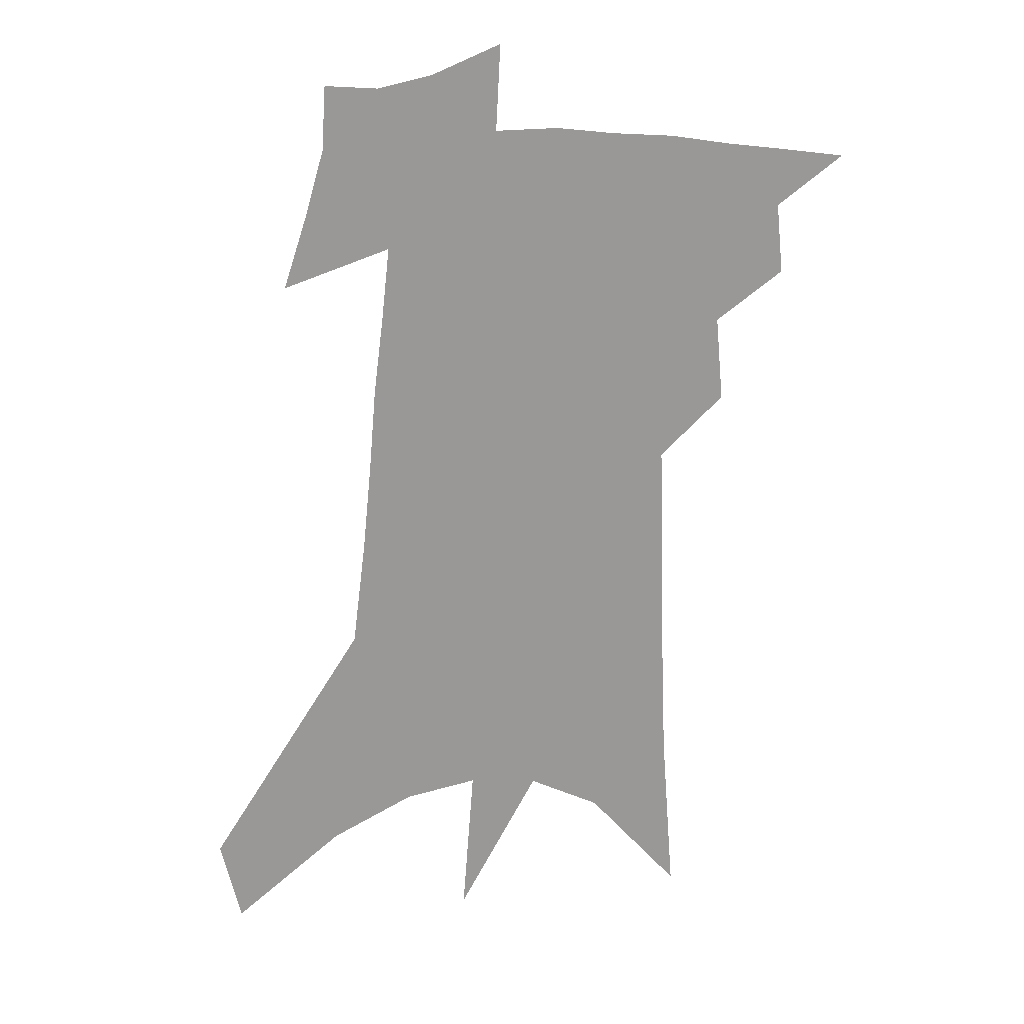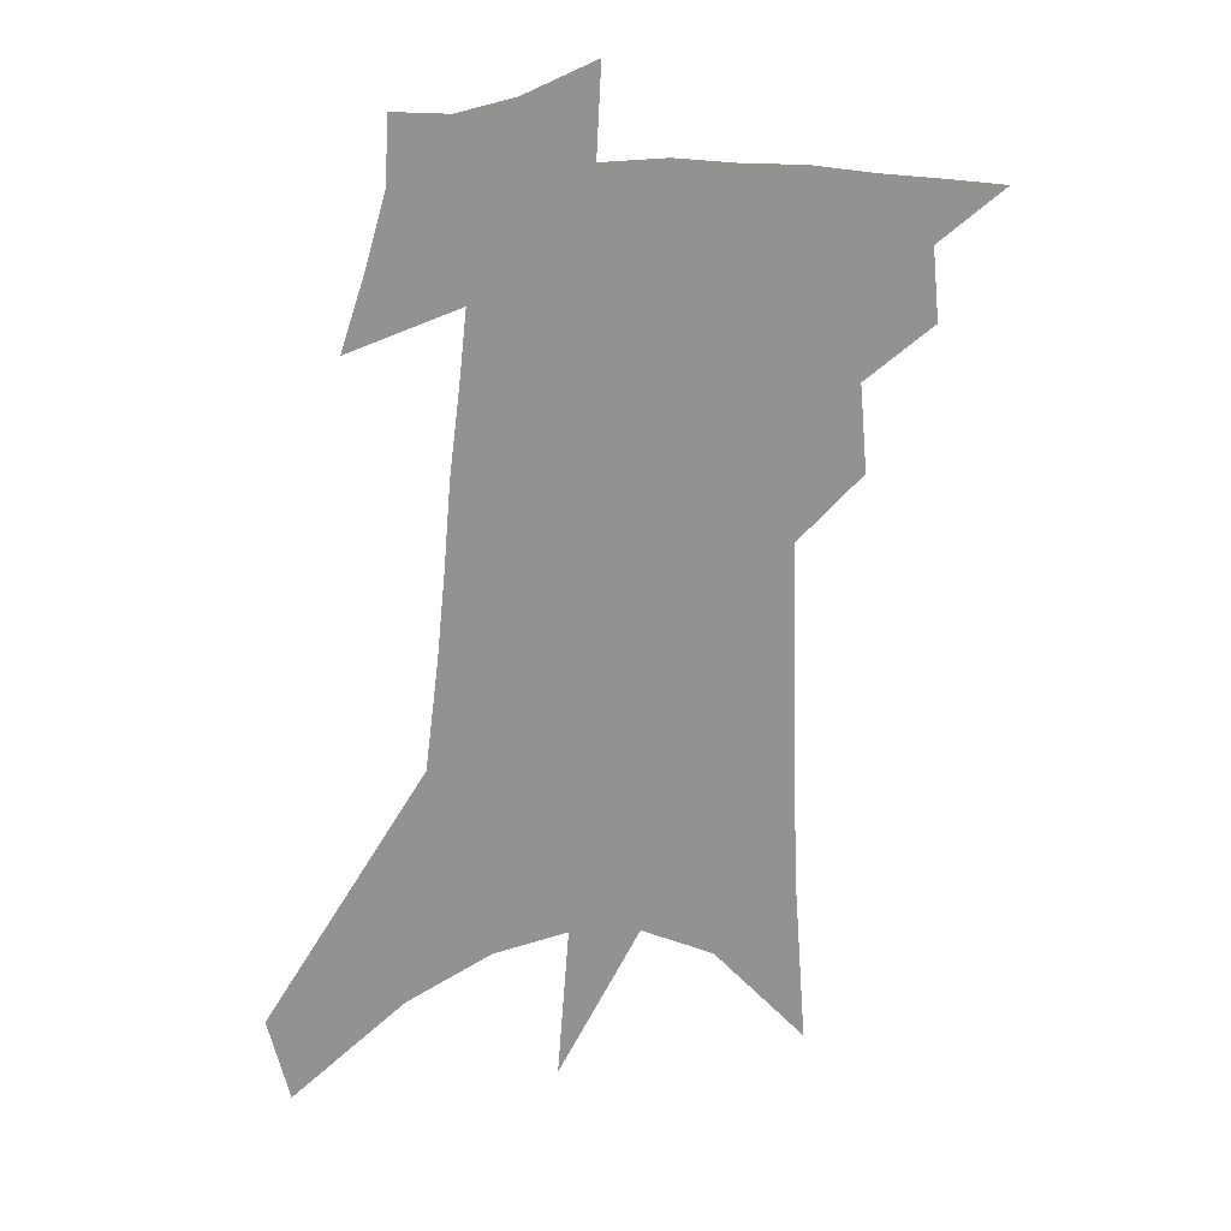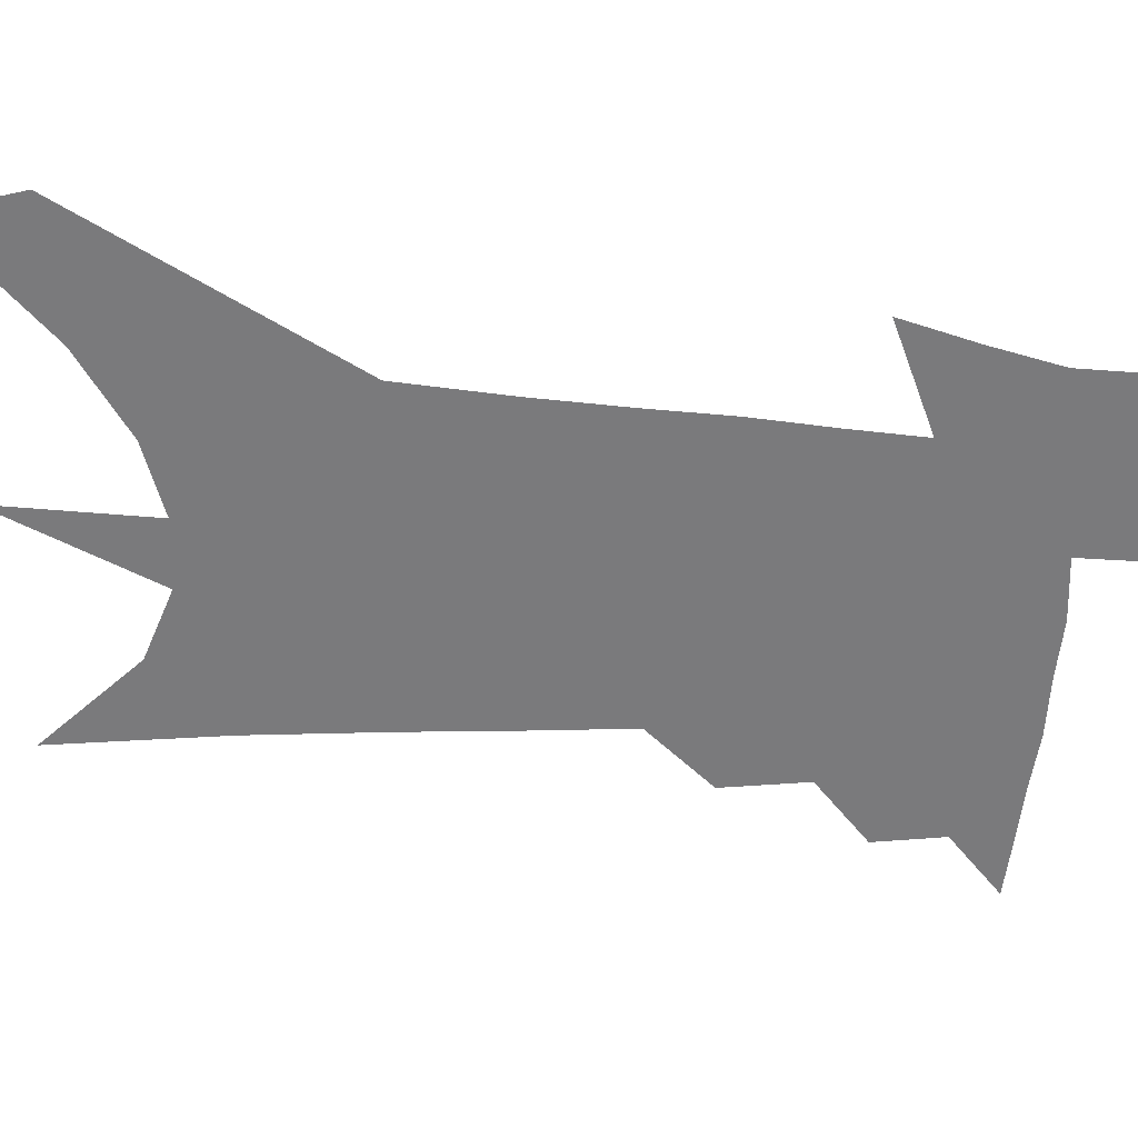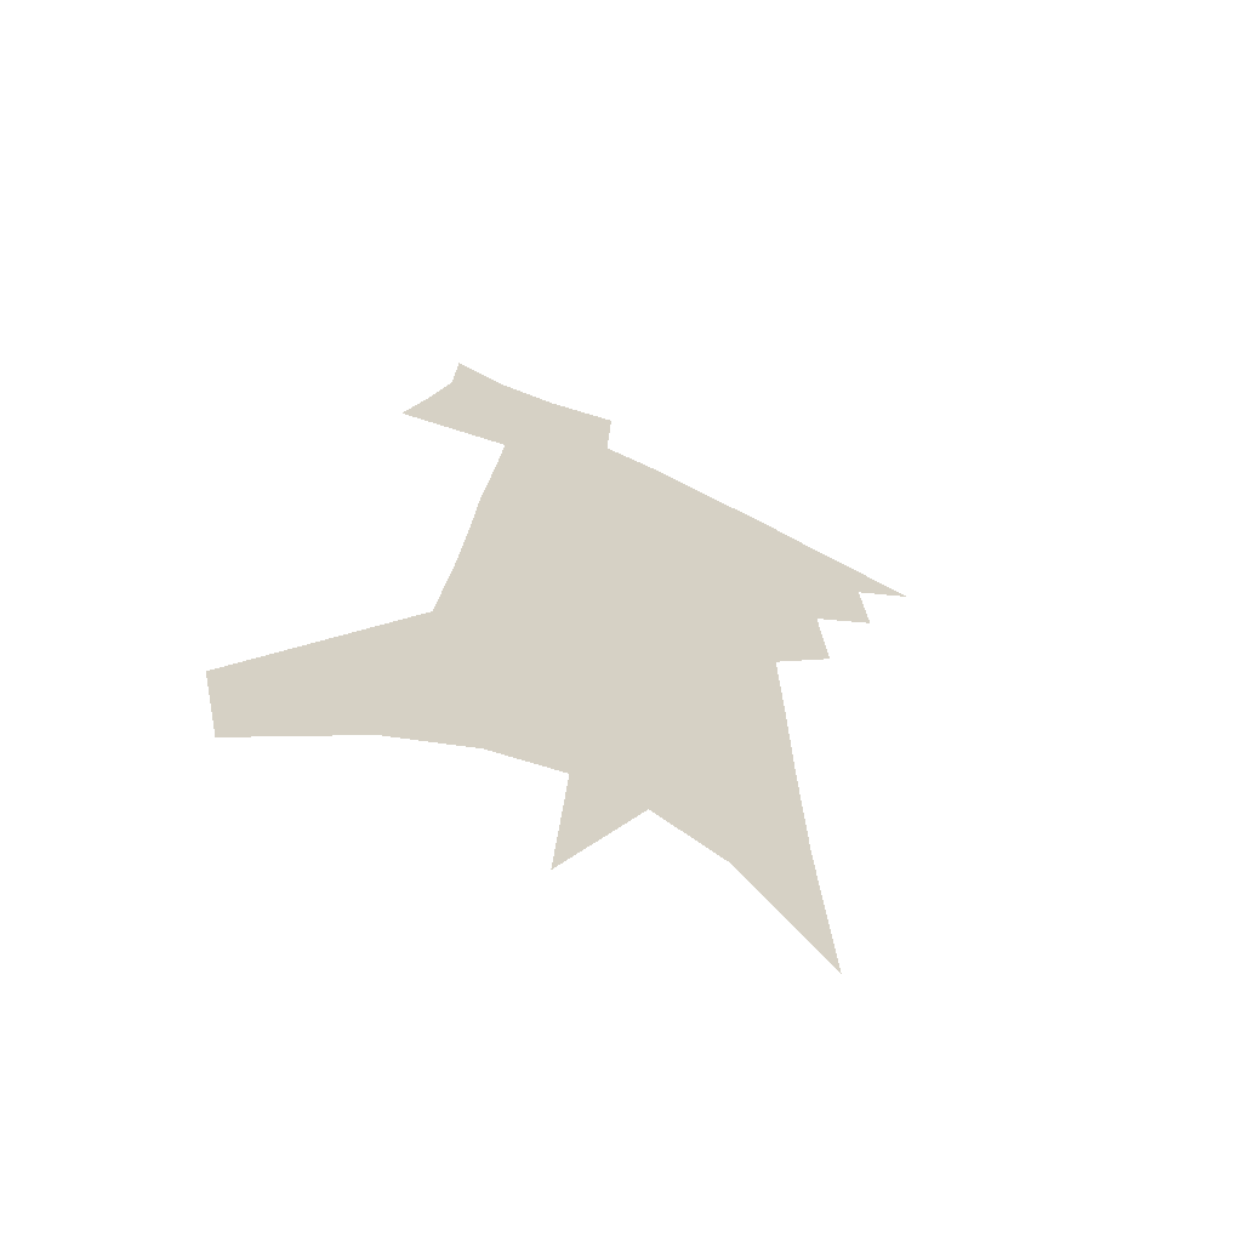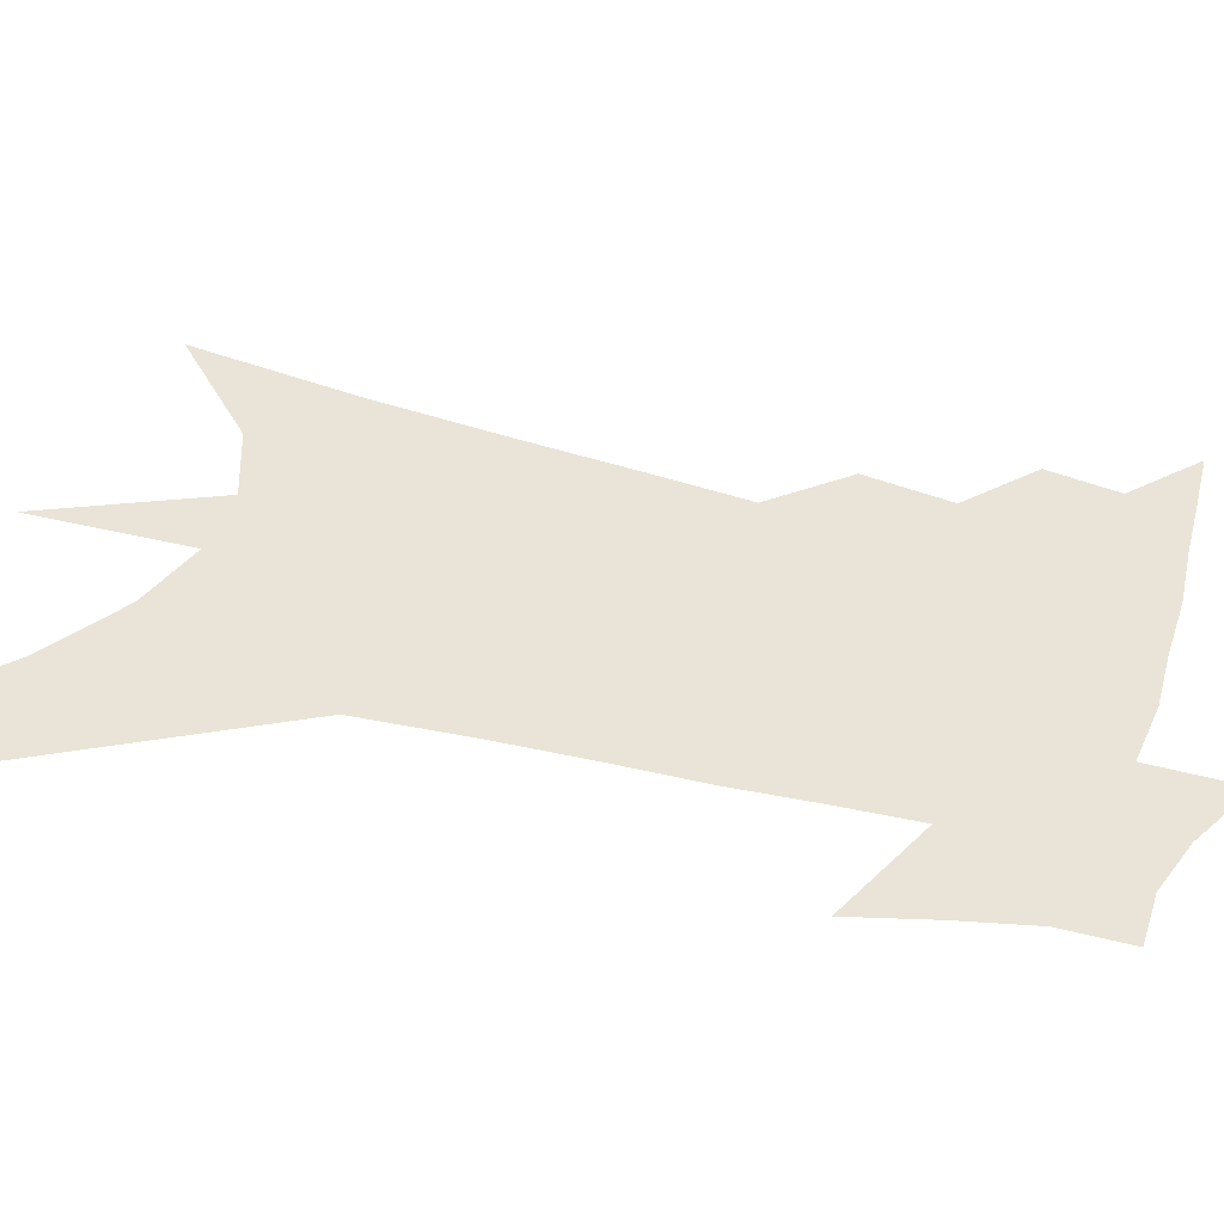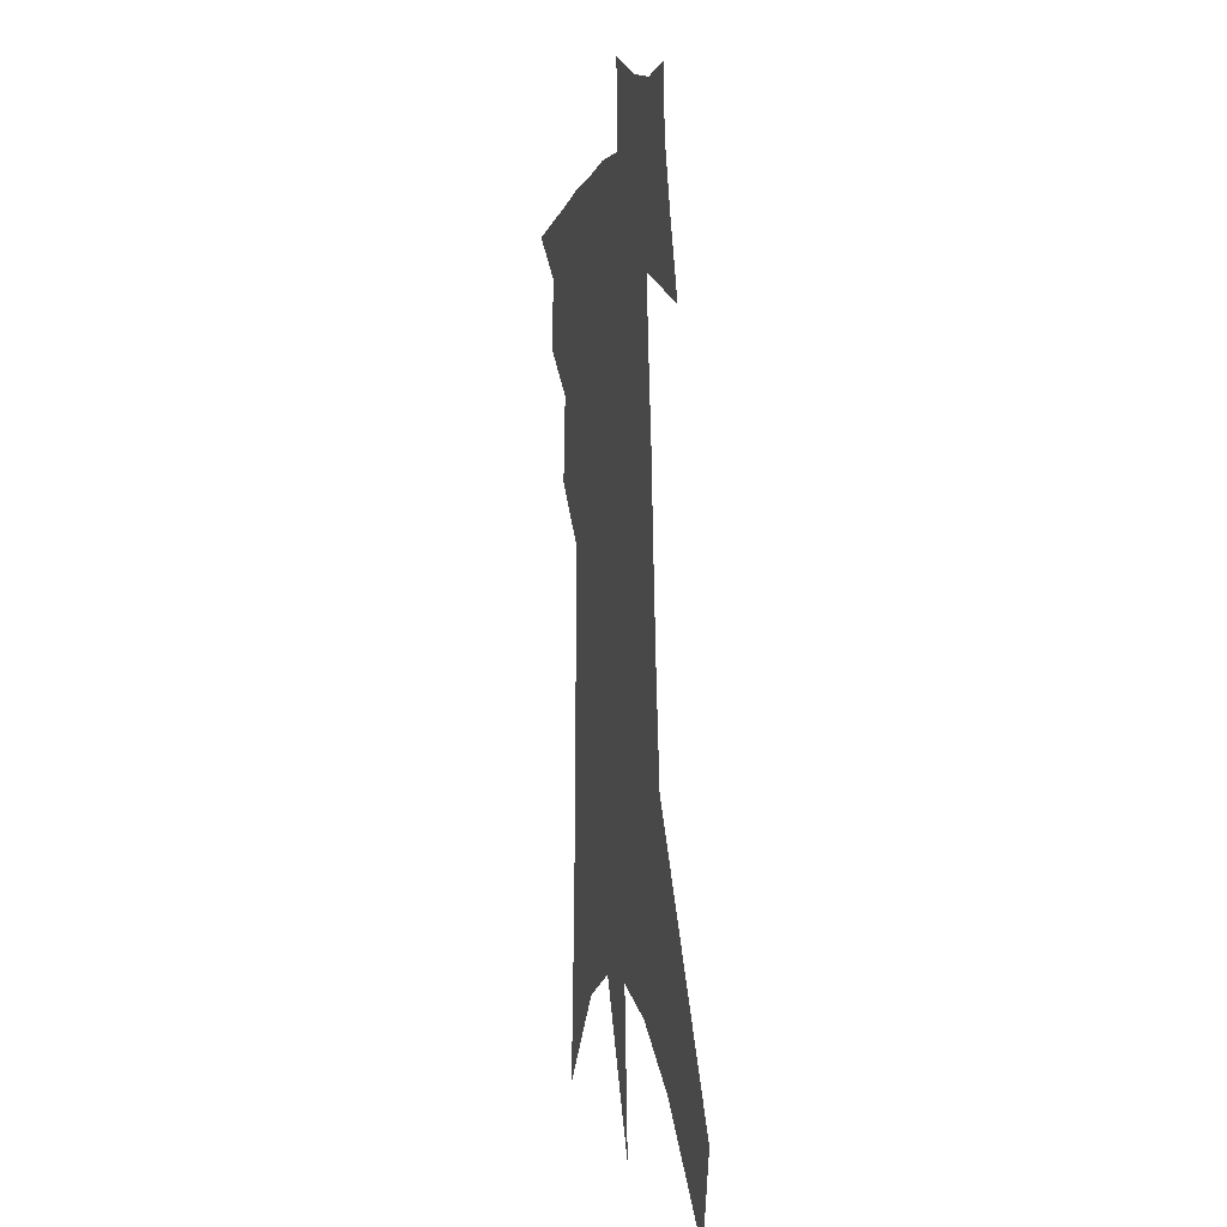
<metadata>
{"format":"obj","ext":"obj","renderer":"f3d","projection":"perspective","resolution":1024,"background":"white","views":[{"elev":21.5,"azim":179.3,"up":"+Y"},{"elev":24.0,"azim":175.7,"up":"+Y"},{"elev":-58.2,"azim":89.3,"up":"+Z"},{"elev":-65.4,"azim":153.5,"up":"+Y"},{"elev":43.3,"azim":110.4,"up":"+Z"},{"elev":-0.2,"azim":77.2,"up":"+Y"}]}
</metadata>
<code>
v 501 427 0
v 520.2 385.7 0
v 522.5 409.6 0
v 520.4 429.3 0
v 539.8 338.9 0
v 542.3 367.9 0
v 543.2 391.2 0
v 542.8 411.8 0
v 540.6 431.3 0
v 552.8 139.1 0
v 557.1 197.8 0
v 558.8 243.6 0
v 559.8 282.2 0
v 561 316.8 0
v 562.9 347.8 0
v 563.6 372.7 0
v 563.6 394.2 0
v 562.5 413.8 0
v 560 434.1 0
v 583.5 172.3 0
v 583.2 217.6 0
v 582.9 258.1 0
v 582.8 294 0
v 582.7 324.1 0
v 583.1 351.5 0
v 583.1 374.7 0
v 583.3 396.4 0
v 581.9 415.5 0
v 580.5 435 0
v 607.5 182.1 0
v 605.7 223.1 0
v 604.3 258.2 0
v 603.4 298.3 0
v 602.5 325.6 0
v 602.4 353.7 0
v 602.1 376.4 0
v 602.1 397.6 0
v 601.9 416.5 0
v 599.9 436.9 0
v 634.9 128.9 0
v 630.9 182.5 0
v 627.9 226 0
v 625.6 263.4 0
v 623.7 298.2 0
v 622.2 328.7 0
v 621.5 353.5 0
v 620.6 378.2 0
v 620.6 397.9 0
v 620.7 417.1 0
v 621.1 436 0
v 619.6 465.7 0
v 655.8 175.5 0
v 651.4 220.4 0
v 647.6 259.7 0
v 645.5 292.2 0
v 643.7 322 0
v 642.2 348.7 0
v 639.9 375.4 0
v 639 397.4 0
v 638.9 416.6 0
v 640.1 434.8 0
v 643 455.2 0
v 684.5 158.3 0
v 679.7 203.1 0
v 675.2 243.1 0
v 670.6 280.4 0
v 667.6 312.4 0
v 665.3 340.8 0
v 661.8 369.1 0
v 659.2 394.2 0
v 656.8 415.2 0
v 657.5 433.1 0
v 661.7 450.6 0
v 723.3 123.3 0
v 730.3 152.9 0
v 696.2 380 0
v 688 405.6 0
v 681.3 429.2 0
v 679.8 451.5 0
f 3 4 1
f 6 7 2
f 2 7 3
f 7 8 3
f 3 8 4
f 8 9 4
f 14 15 5
f 5 15 6
f 15 16 6
f 6 16 7
f 16 17 7
f 7 17 8
f 17 18 8
f 8 18 9
f 18 19 9
f 10 20 11
f 20 21 11
f 11 21 12
f 21 22 12
f 12 22 13
f 22 23 13
f 13 23 14
f 23 24 14
f 14 24 15
f 24 25 15
f 15 25 16
f 25 26 16
f 16 26 17
f 26 27 17
f 17 27 18
f 27 28 18
f 18 28 19
f 28 29 19
f 20 30 21
f 30 31 21
f 21 31 22
f 31 32 22
f 22 32 23
f 32 33 23
f 23 33 24
f 33 34 24
f 24 34 25
f 34 35 25
f 25 35 26
f 35 36 26
f 26 36 27
f 36 37 27
f 27 37 28
f 37 38 28
f 28 38 29
f 38 39 29
f 40 41 30
f 30 41 31
f 41 42 31
f 31 42 32
f 42 43 32
f 32 43 33
f 43 44 33
f 33 44 34
f 44 45 34
f 34 45 35
f 45 46 35
f 35 46 36
f 46 47 36
f 36 47 37
f 47 48 37
f 37 48 38
f 48 49 38
f 38 49 39
f 49 50 39
f 41 52 42
f 52 53 42
f 42 53 43
f 53 54 43
f 43 54 44
f 54 55 44
f 44 55 45
f 55 56 45
f 45 56 46
f 56 57 46
f 46 57 47
f 57 58 47
f 47 58 48
f 58 59 48
f 48 59 49
f 59 60 49
f 49 60 50
f 60 61 50
f 50 61 51
f 61 62 51
f 52 63 53
f 63 64 53
f 53 64 54
f 64 65 54
f 54 65 55
f 65 66 55
f 55 66 56
f 66 67 56
f 56 67 57
f 67 68 57
f 57 68 58
f 68 69 58
f 58 69 59
f 69 70 59
f 59 70 60
f 70 71 60
f 60 71 61
f 71 72 61
f 61 72 62
f 72 73 62
f 63 74 64
f 74 75 64
f 64 75 65
f 70 76 71
f 76 77 71
f 71 77 72
f 77 78 72
f 72 78 73
f 78 79 73

</code>
